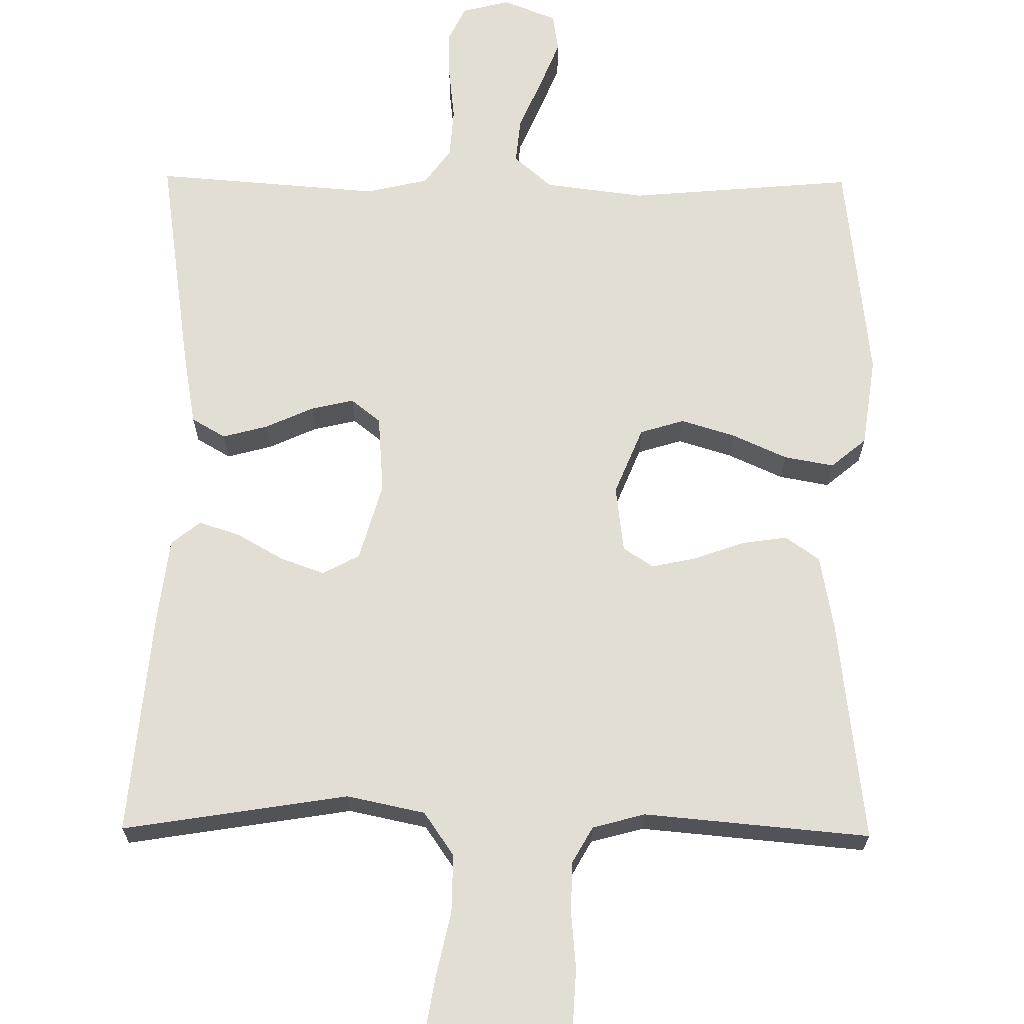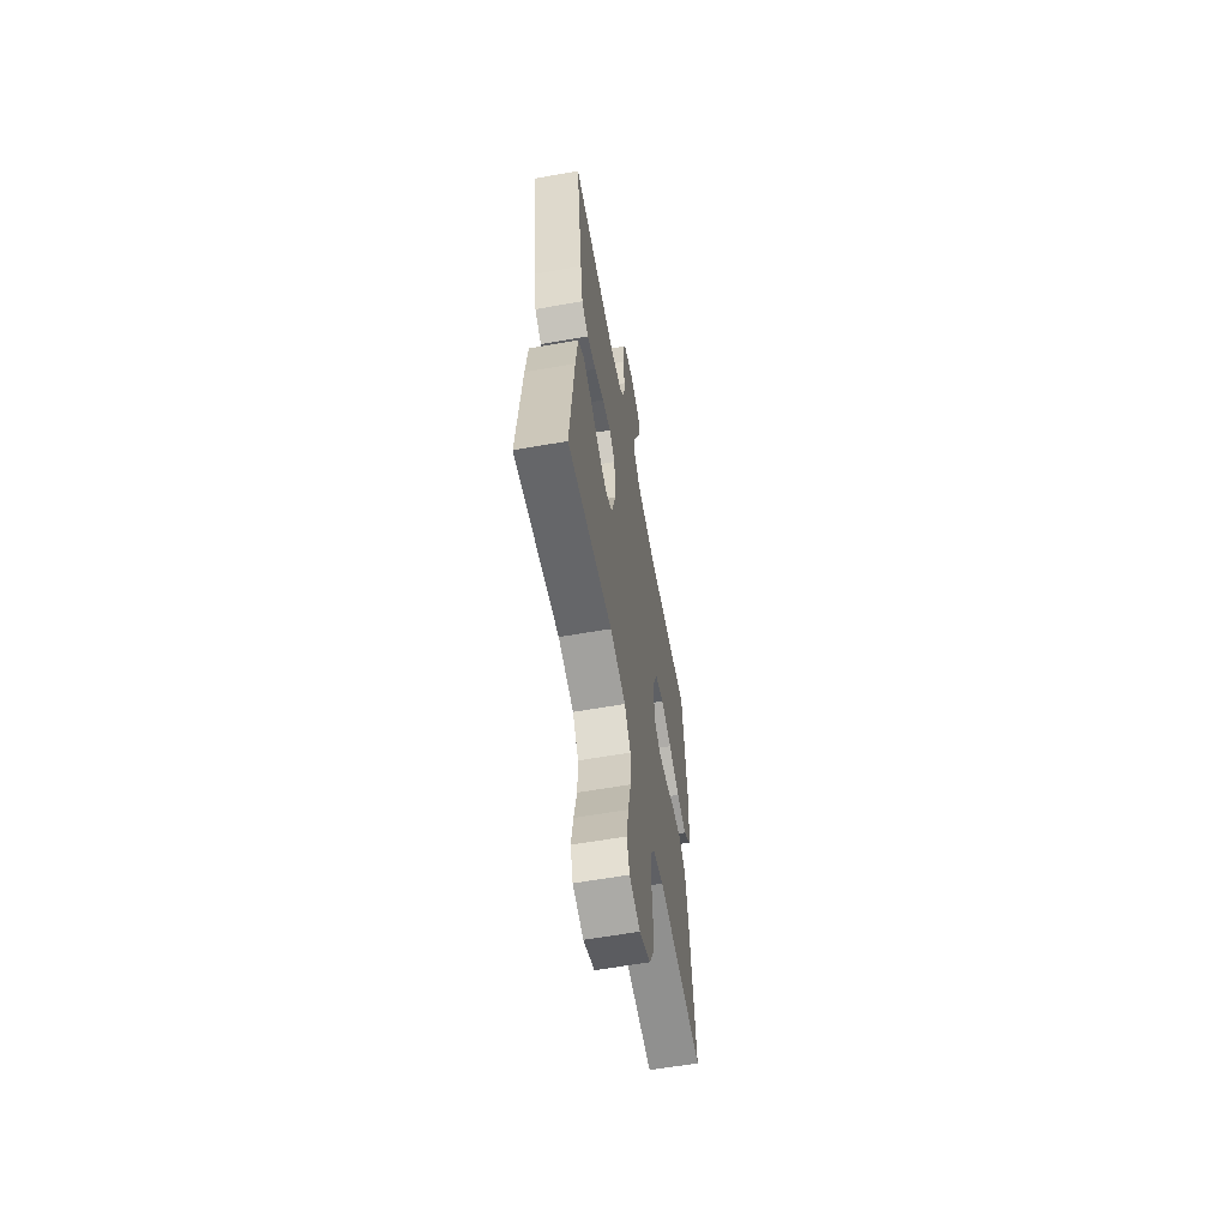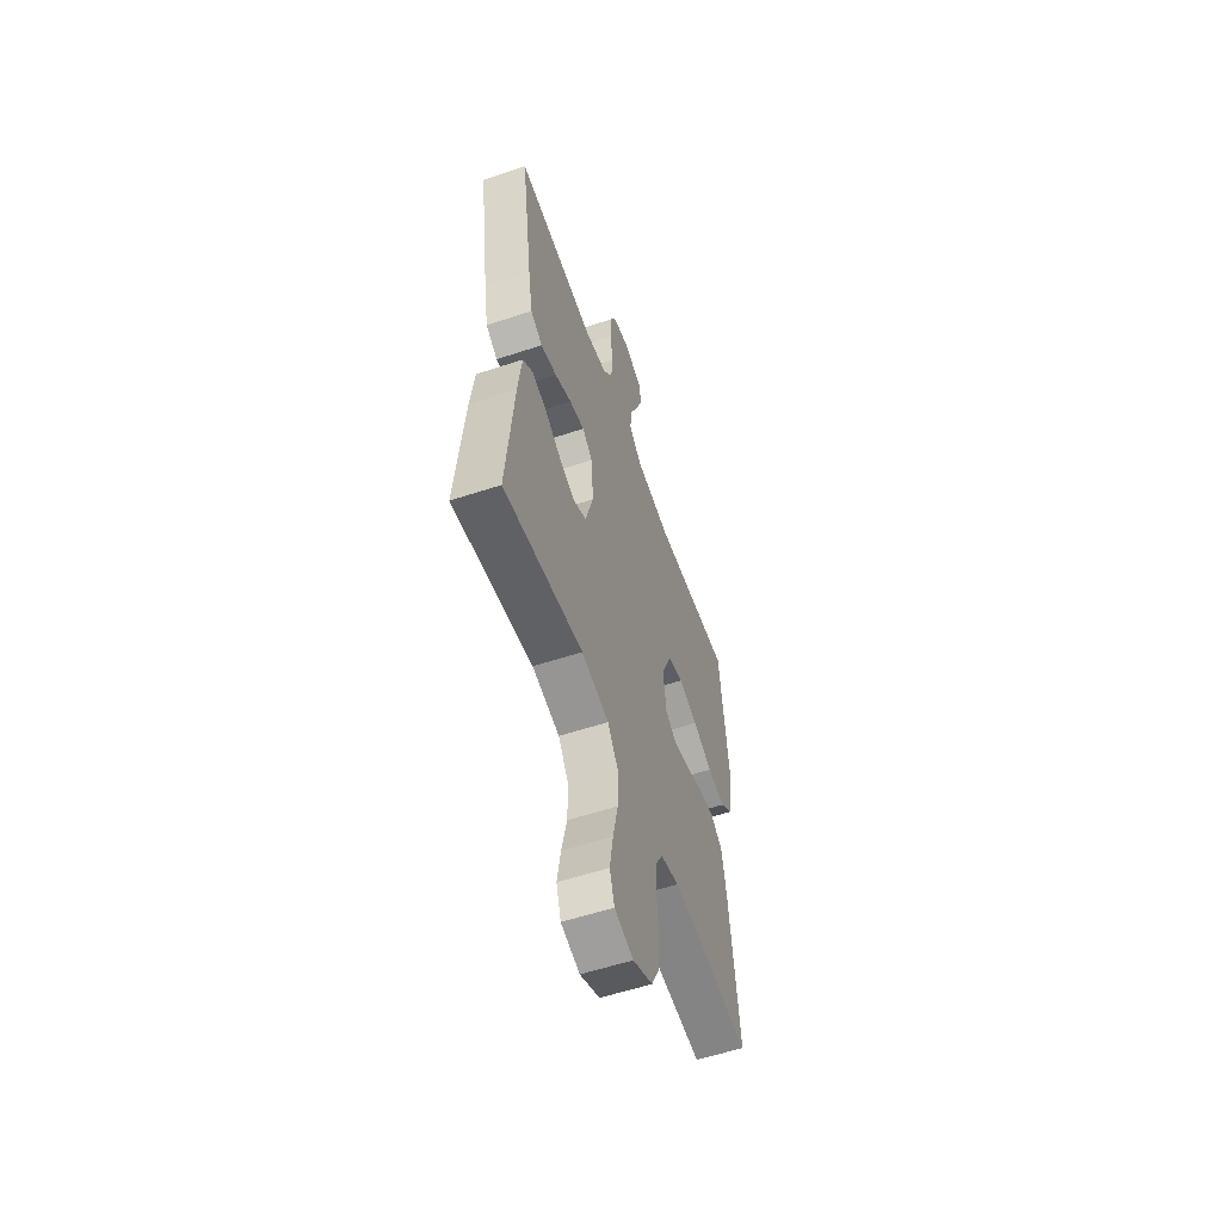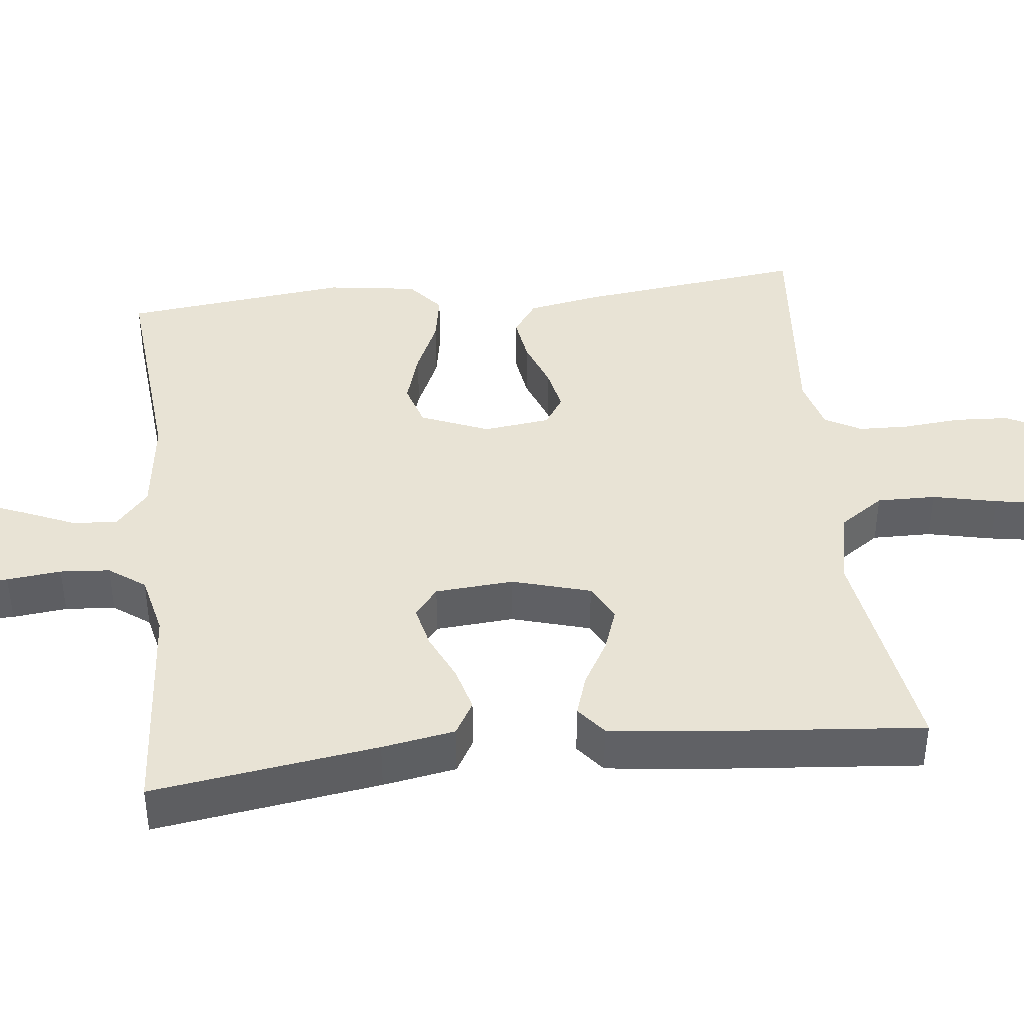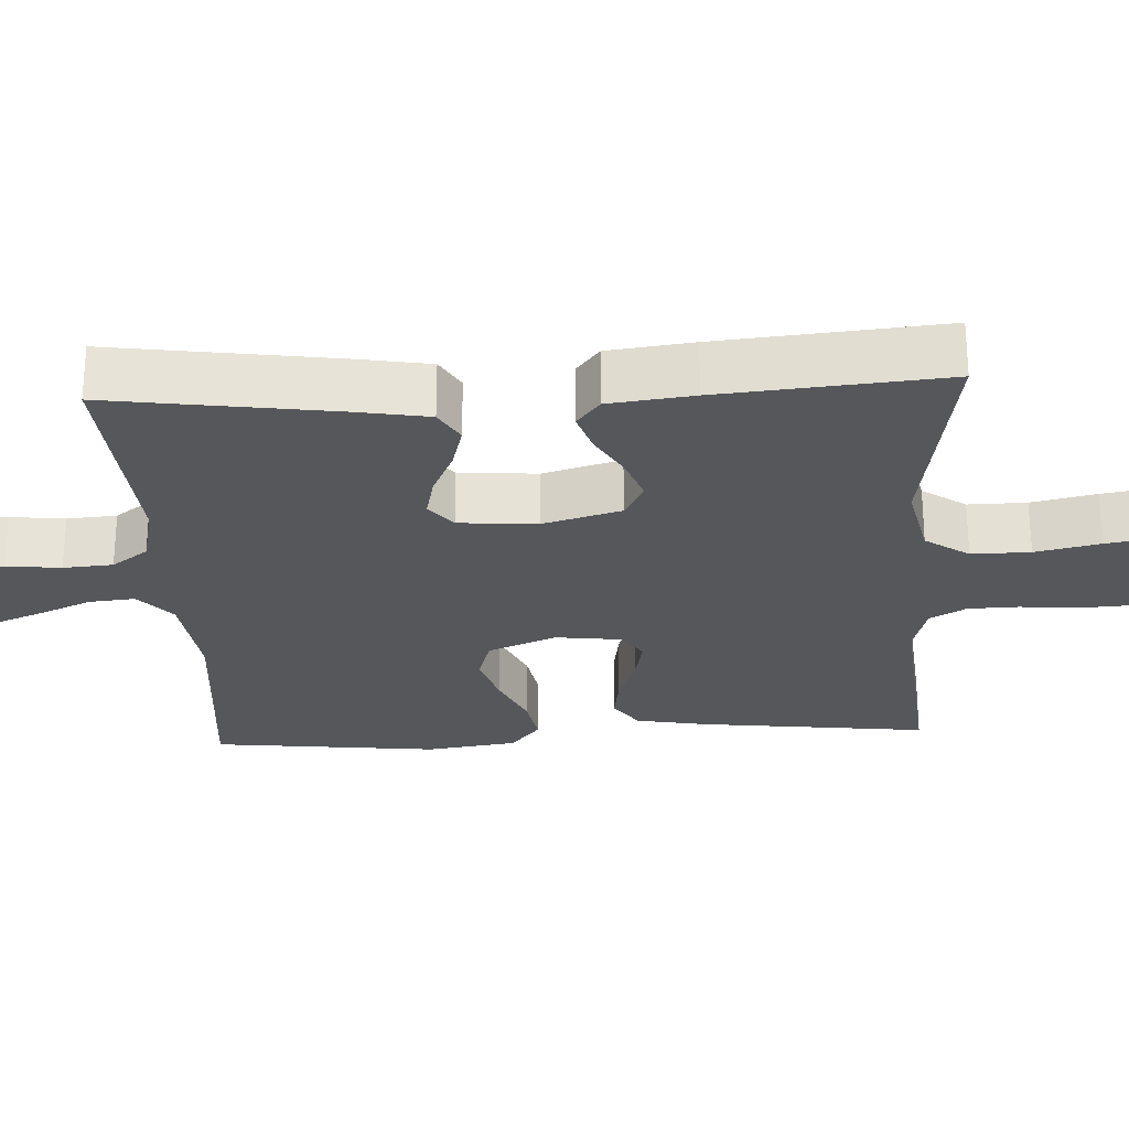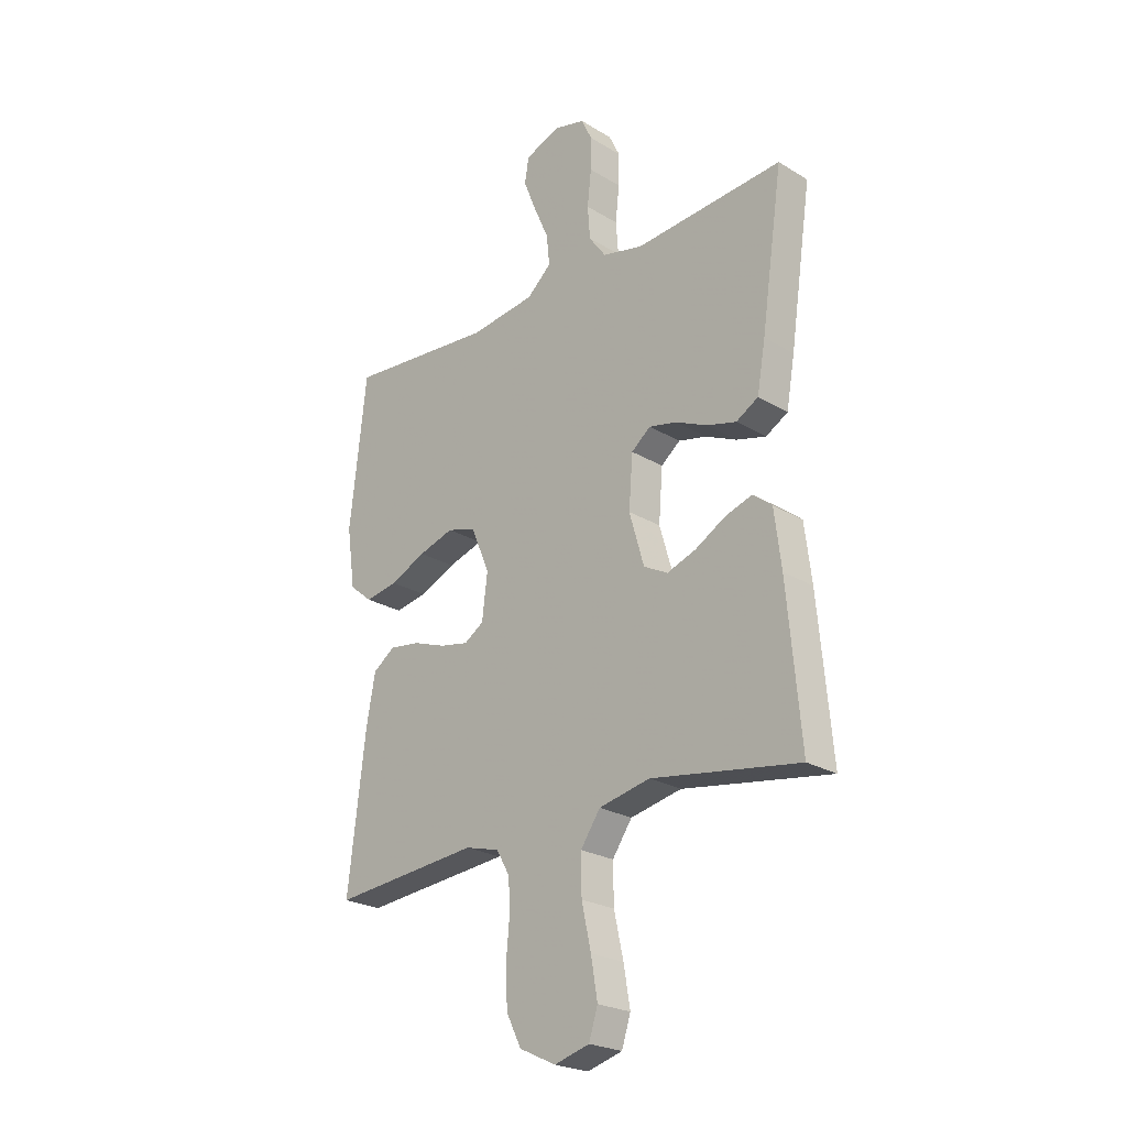
<metadata>
{"format":"obj","ext":"obj","renderer":"f3d","projection":"perspective","resolution":1024,"background":"white","views":[{"elev":67.3,"azim":-179.4,"up":"+Y"},{"elev":-60.7,"azim":100.2,"up":"+Z"},{"elev":-56.9,"azim":109.1,"up":"+Z"},{"elev":41.1,"azim":83.6,"up":"+Y"},{"elev":-26.5,"azim":93.0,"up":"+Y"},{"elev":-24.0,"azim":45.1,"up":"+Z"}]}
</metadata>
<code>
v -0.5 0.07 -0.5
v -0.464 0.07 -0.2
v -0.446 0.07 -0.102
v -0.401 0.07 -0.07
v -0.339 0.07 -0.079
v -0.273 0.07 -0.103
v -0.214 0.07 -0.115
v -0.174 0.07 -0.089
v -0.163 0.07 0
v -0.2 0.07 0.09
v -0.259 0.07 0.108
v -0.331 0.07 0.086
v -0.404 0.07 0.053
v -0.47 0.07 0.041
v -0.517 0.07 0.08
v -0.534 0.07 0.2
v -0.5 0.07 0.5
v -0.2 0.07 0.474
v -0.067 0.07 0.491
v -0.017 0.07 0.535
v -0.023 0.07 0.596
v -0.053 0.07 0.665
v -0.079 0.07 0.73
v -0.071 0.07 0.781
v 0 0.07 0.809
v 0.064 0.07 0.793
v 0.086 0.07 0.747
v 0.085 0.07 0.682
v 0.077 0.07 0.61
v 0.082 0.07 0.544
v 0.117 0.07 0.496
v 0.2 0.07 0.477
v 0.5 0.07 0.5
v 0.456 0.07 0.2
v 0.439 0.07 0.103
v 0.394 0.07 0.077
v 0.334 0.07 0.093
v 0.27 0.07 0.122
v 0.213 0.07 0.135
v 0.174 0.07 0.104
v 0.166 0.07 0
v 0.196 0.07 -0.104
v 0.245 0.07 -0.13
v 0.304 0.07 -0.109
v 0.365 0.07 -0.074
v 0.42 0.07 -0.056
v 0.459 0.07 -0.087
v 0.473 0.07 -0.2
v 0.5 0.07 -0.5
v 0.2 0.07 -0.452
v 0.096 0.07 -0.474
v 0.056 0.07 -0.532
v 0.057 0.07 -0.61
v 0.076 0.07 -0.696
v 0.089 0.07 -0.774
v 0.071 0.07 -0.83
v 0 0.07 -0.85
v -0.074 0.07 -0.815
v -0.104 0.07 -0.755
v -0.108 0.07 -0.683
v -0.101 0.07 -0.607
v -0.103 0.07 -0.54
v -0.13 0.07 -0.492
v -0.2 0.07 -0.473
v -0.5 0 -0.5
v -0.464 0 -0.2
v -0.446 0 -0.102
v -0.401 0 -0.07
v -0.339 0 -0.079
v -0.273 0 -0.103
v -0.214 0 -0.115
v -0.174 0 -0.089
v -0.163 0 0
v -0.2 0 0.09
v -0.259 0 0.108
v -0.331 0 0.086
v -0.404 0 0.053
v -0.47 0 0.041
v -0.517 0 0.08
v -0.534 0 0.2
v -0.5 0 0.5
v -0.2 0 0.474
v -0.067 0 0.491
v -0.017 0 0.535
v -0.023 0 0.596
v -0.053 0 0.665
v -0.079 0 0.73
v -0.071 0 0.781
v 0 0 0.809
v 0.064 0 0.793
v 0.086 0 0.747
v 0.085 0 0.682
v 0.077 0 0.61
v 0.082 0 0.544
v 0.117 0 0.496
v 0.2 0 0.477
v 0.5 0 0.5
v 0.456 0 0.2
v 0.439 0 0.103
v 0.394 0 0.077
v 0.334 0 0.093
v 0.27 0 0.122
v 0.213 0 0.135
v 0.174 0 0.104
v 0.166 0 0
v 0.196 0 -0.104
v 0.245 0 -0.13
v 0.304 0 -0.109
v 0.365 0 -0.074
v 0.42 0 -0.056
v 0.459 0 -0.087
v 0.473 0 -0.2
v 0.5 0 -0.5
v 0.2 0 -0.452
v 0.096 0 -0.474
v 0.056 0 -0.532
v 0.057 0 -0.61
v 0.076 0 -0.696
v 0.089 0 -0.774
v 0.071 0 -0.83
v 0 0 -0.85
v -0.074 0 -0.815
v -0.104 0 -0.755
v -0.108 0 -0.683
v -0.101 0 -0.607
v -0.103 0 -0.54
v -0.13 0 -0.492
v -0.2 0 -0.473
f 59 60 61
f 58 59 61
f 57 58 61
f 56 57 61
f 55 56 61
f 54 55 61
f 53 54 61
f 52 53 61 62
f 51 52 62 63
f 48 49 50
f 47 48 50
f 46 47 50
f 45 46 50
f 44 45 50
f 51 63 64
f 50 51 64
f 44 50 64
f 43 44 64
f 36 37 38
f 35 36 38
f 34 35 38
f 33 34 38
f 32 33 38
f 31 32 38 39
f 30 31 39 40
f 27 28 29
f 26 27 29
f 25 26 29
f 24 25 29
f 23 24 29
f 22 23 29
f 21 22 29
f 20 21 29 30
f 30 40 41
f 20 30 41
f 19 20 41
f 16 17 18
f 15 16 18
f 14 15 18
f 13 14 18
f 12 13 18
f 11 12 18 19
f 4 5 6
f 3 4 6
f 2 3 6
f 1 2 6
f 64 1 6
f 64 6 7
f 64 7 8
f 43 64 8
f 42 43 8
f 41 42 8 9
f 10 11 19 41
f 9 10 41
f 125 124 123
f 125 123 122
f 125 122 121
f 125 121 120
f 125 120 119
f 125 119 118
f 125 118 117
f 126 125 117 116
f 127 126 116 115
f 114 113 112
f 114 112 111
f 114 111 110
f 114 110 109
f 114 109 108
f 128 127 115
f 128 115 114
f 128 114 108
f 128 108 107
f 102 101 100
f 102 100 99
f 102 99 98
f 102 98 97
f 102 97 96
f 103 102 96 95
f 104 103 95 94
f 93 92 91
f 93 91 90
f 93 90 89
f 93 89 88
f 93 88 87
f 93 87 86
f 93 86 85
f 94 93 85 84
f 105 104 94
f 105 94 84
f 105 84 83
f 82 81 80
f 82 80 79
f 82 79 78
f 82 78 77
f 82 77 76
f 83 82 76 75
f 70 69 68
f 70 68 67
f 70 67 66
f 70 66 65
f 70 65 128
f 71 70 128
f 72 71 128
f 72 128 107
f 72 107 106
f 73 72 106 105
f 105 83 75 74
f 105 74 73
f 1 65 66 2
f 2 66 67 3
f 3 67 68 4
f 4 68 69 5
f 5 69 70 6
f 6 70 71 7
f 7 71 72 8
f 8 72 73 9
f 9 73 74 10
f 10 74 75 11
f 11 75 76 12
f 12 76 77 13
f 13 77 78 14
f 14 78 79 15
f 15 79 80 16
f 16 80 81 17
f 17 81 82 18
f 18 82 83 19
f 19 83 84 20
f 20 84 85 21
f 21 85 86 22
f 22 86 87 23
f 23 87 88 24
f 24 88 89 25
f 25 89 90 26
f 26 90 91 27
f 27 91 92 28
f 28 92 93 29
f 29 93 94 30
f 30 94 95 31
f 31 95 96 32
f 32 96 97 33
f 33 97 98 34
f 34 98 99 35
f 35 99 100 36
f 36 100 101 37
f 37 101 102 38
f 38 102 103 39
f 39 103 104 40
f 40 104 105 41
f 41 105 106 42
f 42 106 107 43
f 43 107 108 44
f 44 108 109 45
f 45 109 110 46
f 46 110 111 47
f 47 111 112 48
f 48 112 113 49
f 49 113 114 50
f 50 114 115 51
f 51 115 116 52
f 52 116 117 53
f 53 117 118 54
f 54 118 119 55
f 55 119 120 56
f 56 120 121 57
f 57 121 122 58
f 58 122 123 59
f 59 123 124 60
f 60 124 125 61
f 61 125 126 62
f 62 126 127 63
f 63 127 128 64
f 64 128 65 1

</code>
